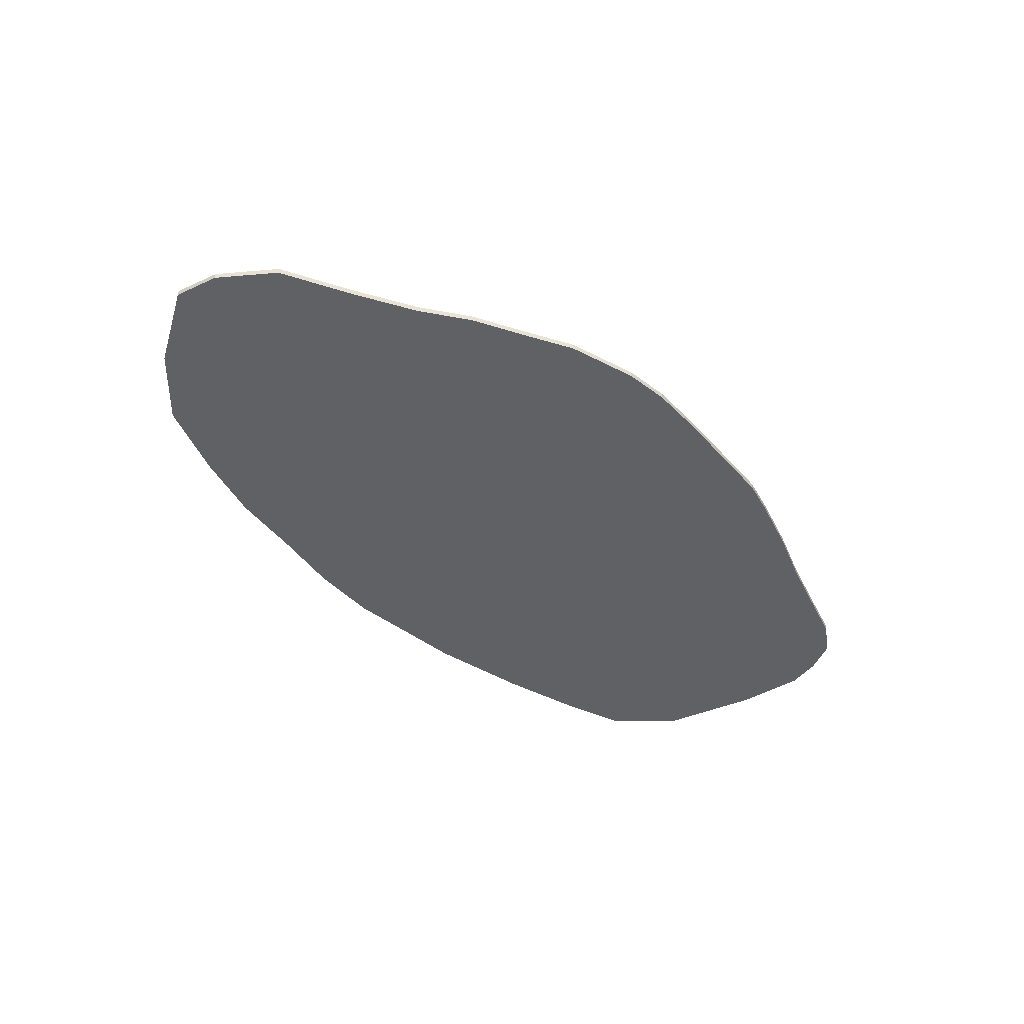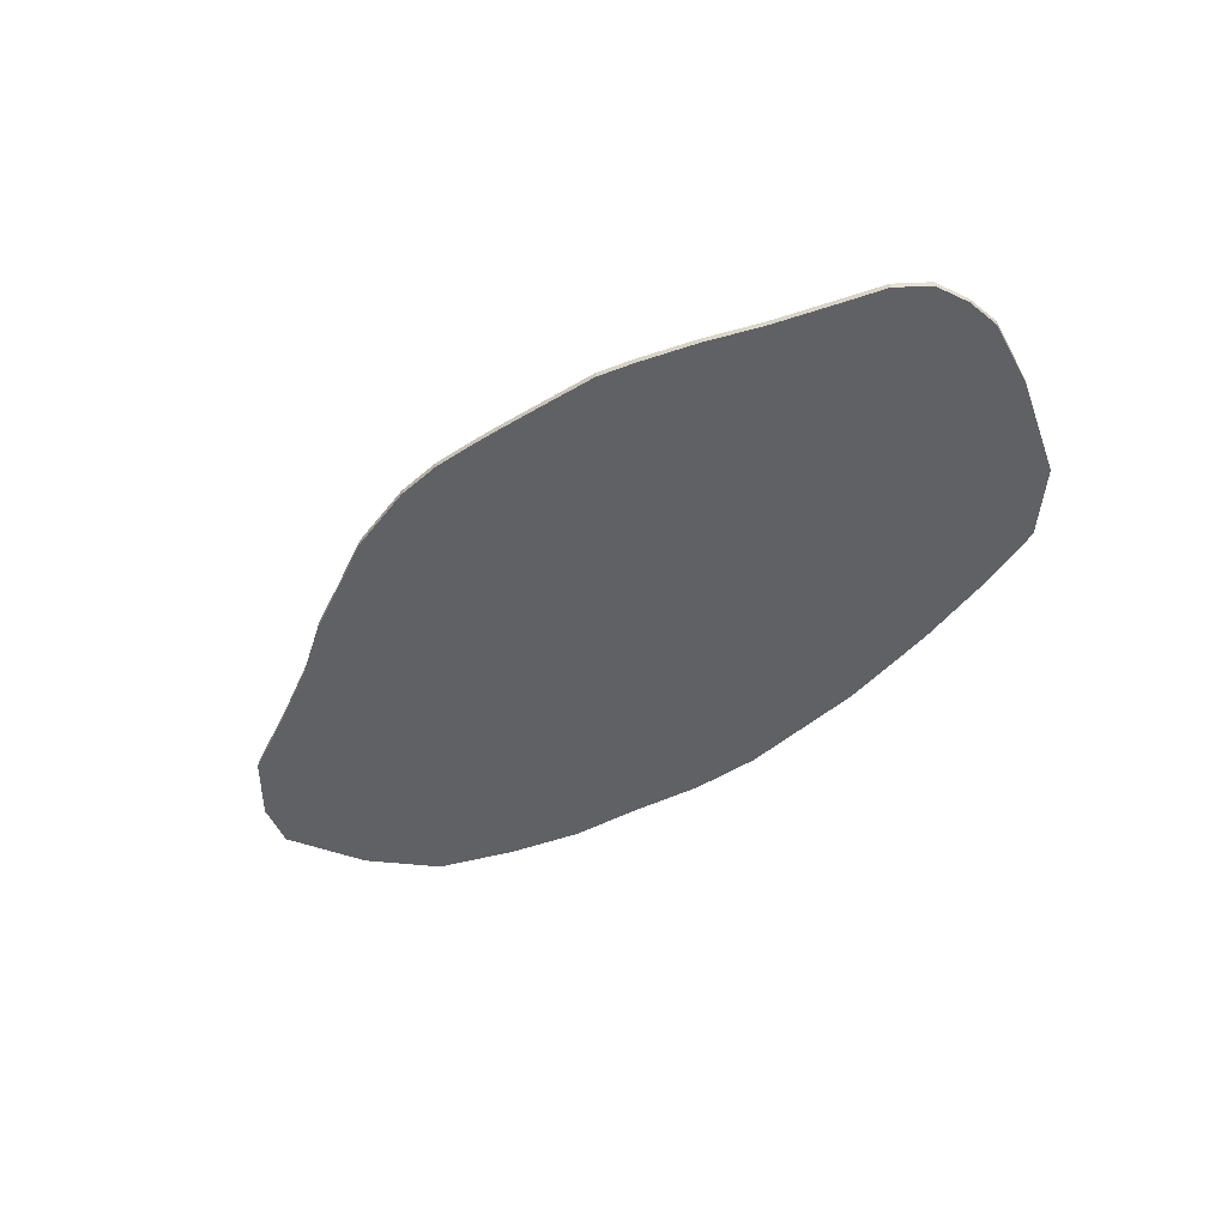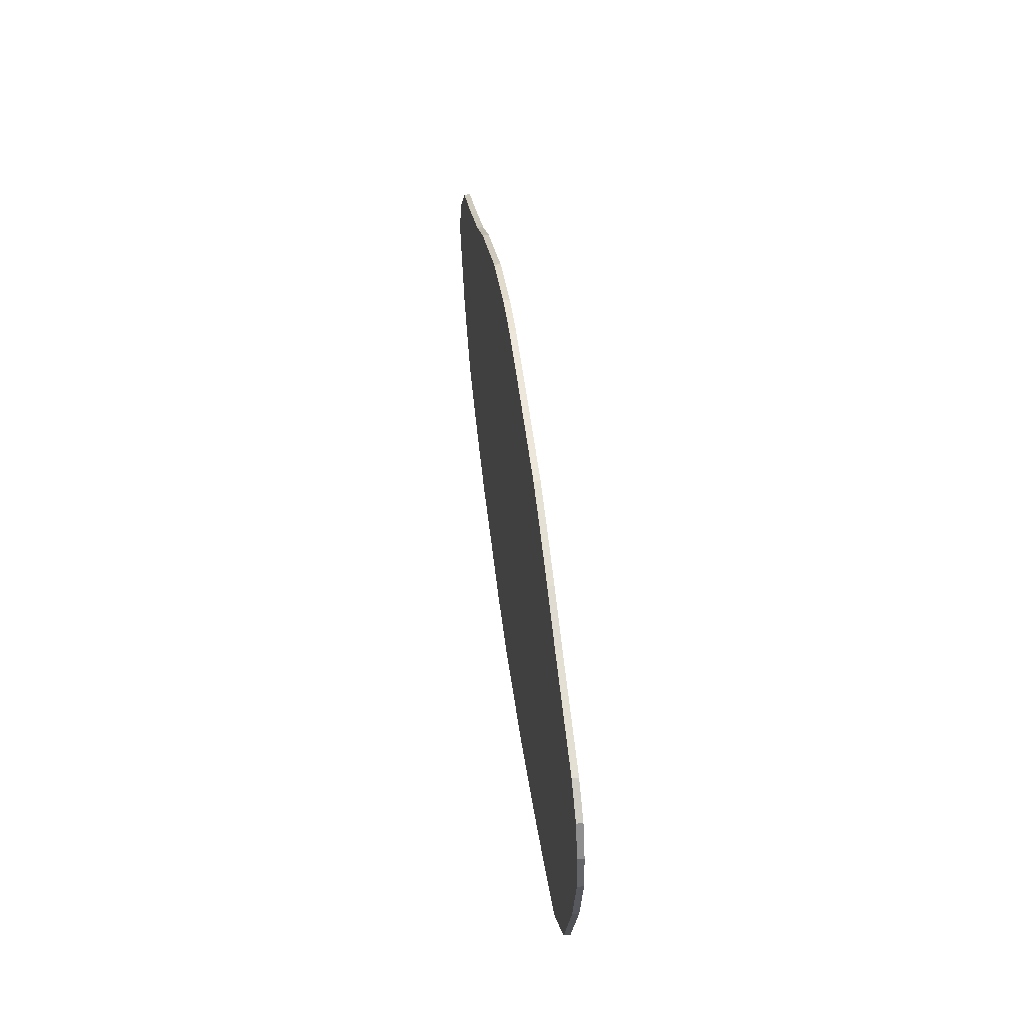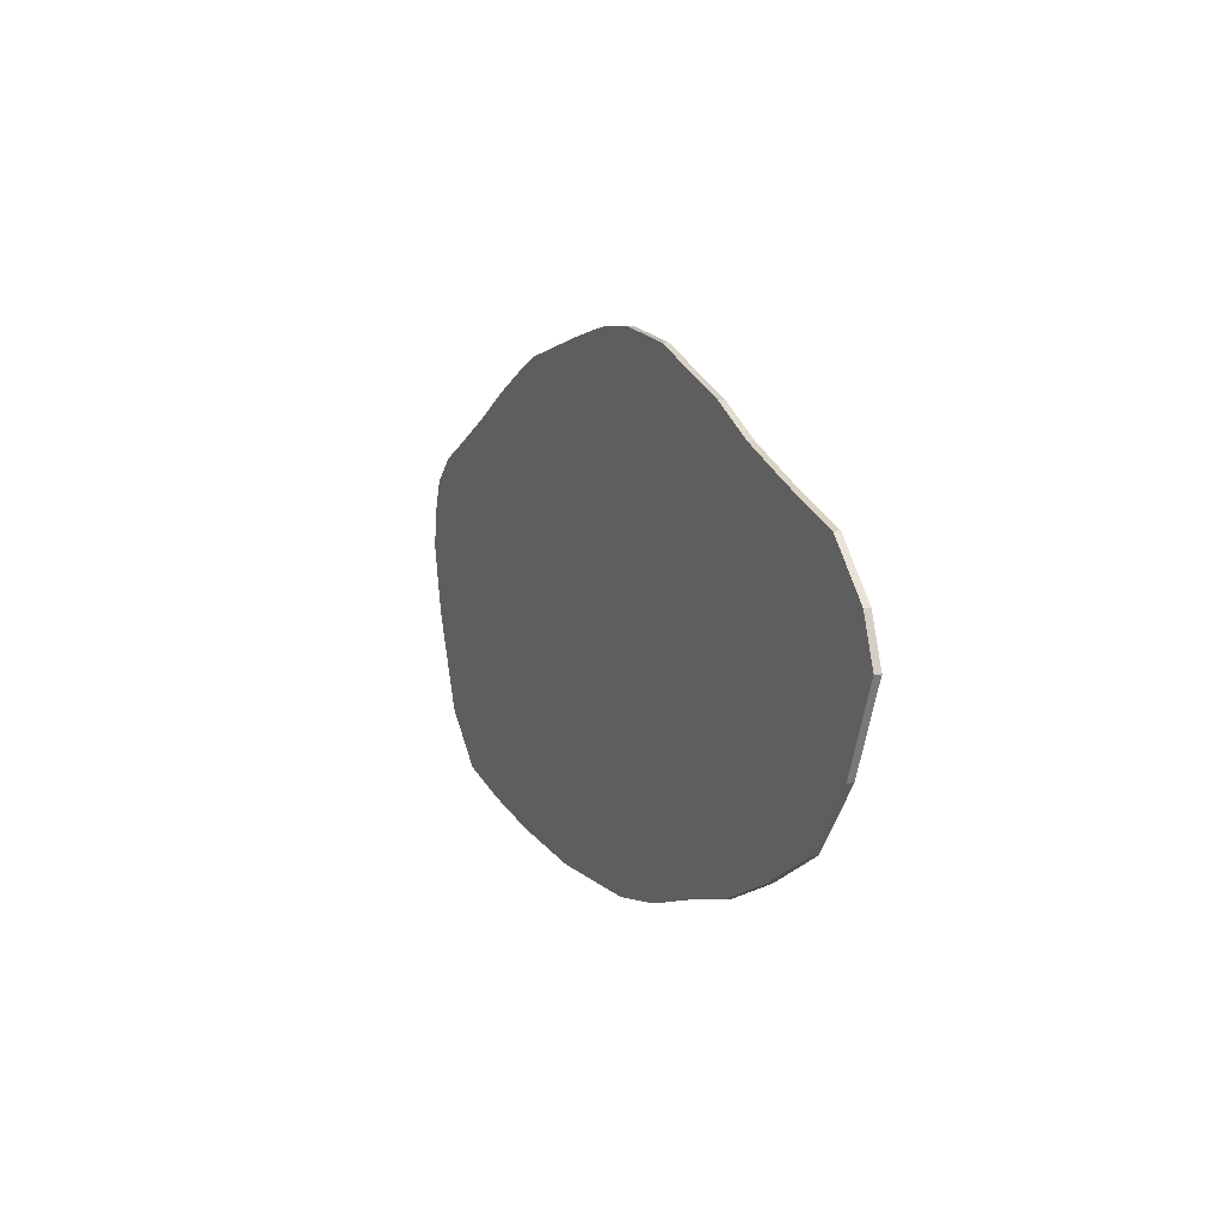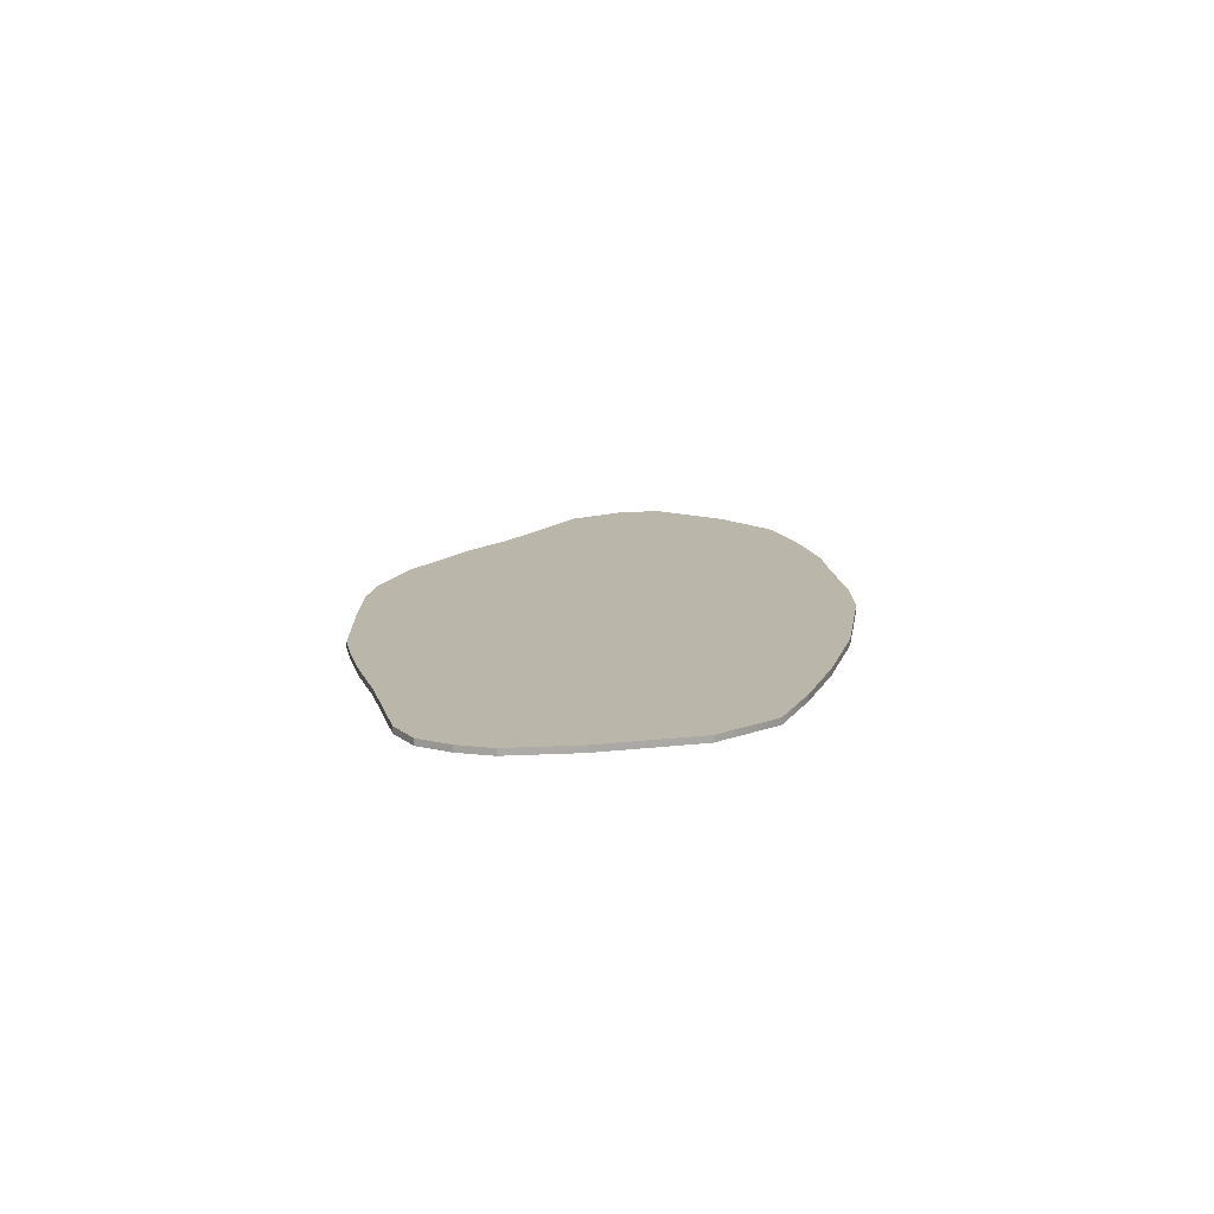
<metadata>
{"format":"obj","ext":"obj","renderer":"f3d","projection":"perspective","resolution":1024,"background":"white","views":[{"elev":-45.5,"azim":-41.5,"up":"+Y"},{"elev":-49.4,"azim":43.1,"up":"+Y"},{"elev":44.8,"azim":82.9,"up":"+Z"},{"elev":6.8,"azim":-112.4,"up":"+Z"},{"elev":13.9,"azim":98.5,"up":"+Y"}]}
</metadata>
<code>
o terrain_Woods_#179.001
v 0.1489 0.02 1.328
v -0.8655 0.02 1.274
v -0.1115 0.01999 1.362
v -0.4043 0.01999 1.359
v -0.4043 -0.02 1.359
v -0.1115 -0.02 1.362
v -0.8655 -0.02 1.274
v 0.1489 -0.02 1.328
v -1.187 -0.02 1.141
v 0.3553 -0.02 1.296
v 0.3553 0.02 1.296
v -1.187 0.02 1.141
v 1.675 -0.01999 -1.517
v -1.525 -0.02 1.009
v -0.7585 -0.01999 -1.637
v 0.9898 -0.02 1.184
v -1.525 0.02 1.009
v -1.525 0.02 1.009
v -1.525 -0.02 1.009
v -1.853 -0.02 0.8254
v -1.853 0.02 0.8254
v -1.64 0.02001 -1.417
v -2.076 0.02 -1.247
v -2.076 -0.01999 -1.247
v -2.547 0.02 -1.014
v -2.547 -0.02 -1.014
v -2.27 -0.02 0.6471
v -3.01 0.02 0.1623
v -3.111 0.02 -0.1112
v -3.111 -0.02 -0.1112
v -3.01 -0.02 0.1623
v -2.724 -0.02 0.4707
v -2.877 -0.02 -0.6214
v -2.877 0.02 -0.6214
v -2.724 0.02 0.4707
v -2.27 0.02 0.6471
v -1.64 -0.01999 -1.417
v -1.199 -0.01999 -1.518
v -0.7585 -0.01999 -1.637
v -0.7585 0.02 -1.637
v -1.199 0.02001 -1.518
v -0.7585 0.02 -1.637
v -0.3196 -0.01999 -1.7
v 1.675 0.02001 -1.517
v 1.154 0.02 -1.614
v -0.3196 0.02001 -1.7
v 0.4969 -0.01999 -1.693
v 0.4969 0.02001 -1.693
v 1.154 -0.01999 -1.614
v 2.735 0.02 0.3608
v 2.812 0.02 0.1473
v 2.834 0.02 -0.07183
v 2.812 -0.02 0.1473
v 2.834 -0.02 -0.07183
v 2.722 -0.02 -0.4954
v 2.299 0.02 0.6217
v 2.722 0.02 -0.4954
v 2.469 0.02 -1.089
v 1.573 0.02 0.9513
v 1.901 0.02 0.7913
v 2.12 0.02 -1.405
v 1.573 -0.02 0.9513
v 1.901 -0.02 0.7913
v 2.299 -0.02 0.6217
v 2.555 -0.02 0.5151
v 2.469 -0.02 -1.089
v 2.12 -0.01999 -1.405
v 2.555 0.02 0.5151
v 2.735 -0.02 0.3608
v 1.216 -0.02 1.101
v 1.216 0.02 1.101
v 0.9898 0.02 1.184
v 0.7083 -0.02 1.234
v 0.7083 0.02 1.234
f 1 2 3
f 4 5 6
f 5 4 7
f 6 5 7
f 8 6 7
f 1 6 8
f 3 6 1
f 4 6 3
f 2 4 3
f 7 4 2
f 7 2 9
f 7 9 10
f 8 7 10
f 11 8 10
f 1 8 11
f 2 1 11
f 12 2 11
f 9 2 12
f 13 14 15
f 16 14 13
f 17 18 14
f 14 16 9
f 9 12 19
f 18 20 14
f 21 20 18
f 21 22 23
f 24 25 23
f 26 25 24
f 26 24 27
f 28 29 30
f 31 28 30
f 32 31 30
f 33 32 30
f 29 33 30
f 29 34 33
f 35 34 29
f 28 35 29
f 31 35 28
f 32 35 31
f 36 35 32
f 27 36 32
f 26 27 32
f 33 26 32
f 34 26 33
f 25 26 34
f 35 25 34
f 36 25 35
f 23 25 36
f 21 23 36
f 27 21 36
f 20 21 27
f 24 20 27
f 37 20 24
f 23 37 24
f 22 37 23
f 37 22 38
f 20 37 38
f 14 20 38
f 39 40 15
f 41 40 39
f 41 39 38
f 15 14 38
f 42 43 15
f 42 41 17
f 44 42 17
f 45 42 44
f 42 45 46
f 43 42 46
f 46 47 43
f 48 47 46
f 45 48 46
f 49 48 45
f 47 48 49
f 43 47 49
f 15 43 49
f 13 15 49
f 45 13 49
f 44 13 45
f 50 51 52
f 51 50 53
f 54 51 53
f 52 51 54
f 55 52 54
f 56 57 58
f 59 60 61
f 59 62 63
f 60 59 63
f 60 63 64
f 56 64 65
f 60 64 56
f 58 60 56
f 61 60 58
f 61 66 67
f 58 66 61
f 57 66 58
f 57 55 66
f 52 55 57
f 50 52 57
f 68 50 57
f 56 68 57
f 65 68 56
f 68 65 69
f 50 68 69
f 53 50 69
f 54 53 69
f 55 54 69
f 65 55 69
f 64 55 65
f 66 55 64
f 63 66 64
f 67 66 63
f 62 67 63
f 70 67 62
f 59 70 62
f 71 70 59
f 61 71 59
f 61 72 71
f 44 72 61
f 67 44 61
f 13 44 67
f 16 13 67
f 70 16 67
f 71 16 70
f 72 16 71
f 16 72 73
f 9 16 73
f 10 9 73
f 74 10 73
f 72 74 73
f 12 74 72
f 72 17 12
f 72 44 17
f 17 19 12
f 41 21 17
f 22 21 41
f 22 41 38
f 10 74 11
f 74 12 11
f 14 9 19
f 17 21 18
f 14 19 17
f 40 41 42
f 15 38 39
f 40 42 15

</code>
